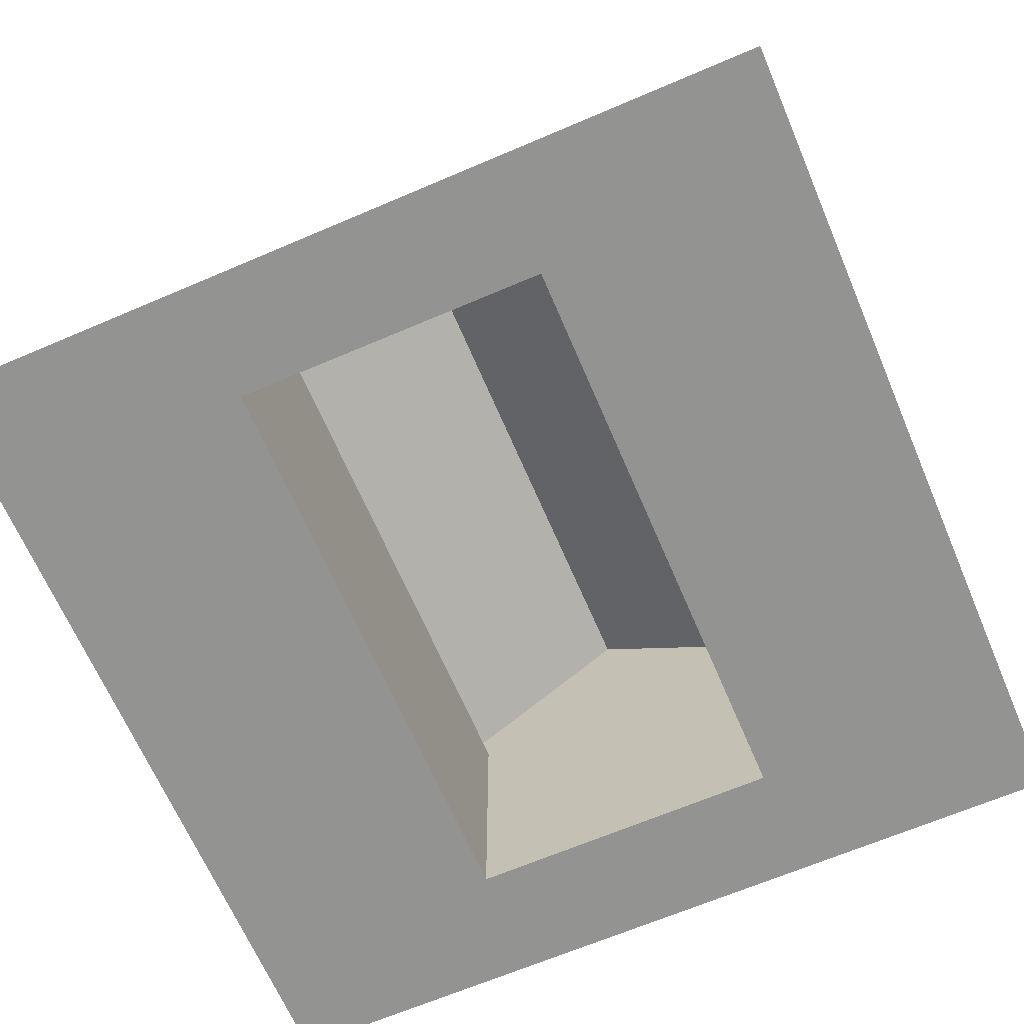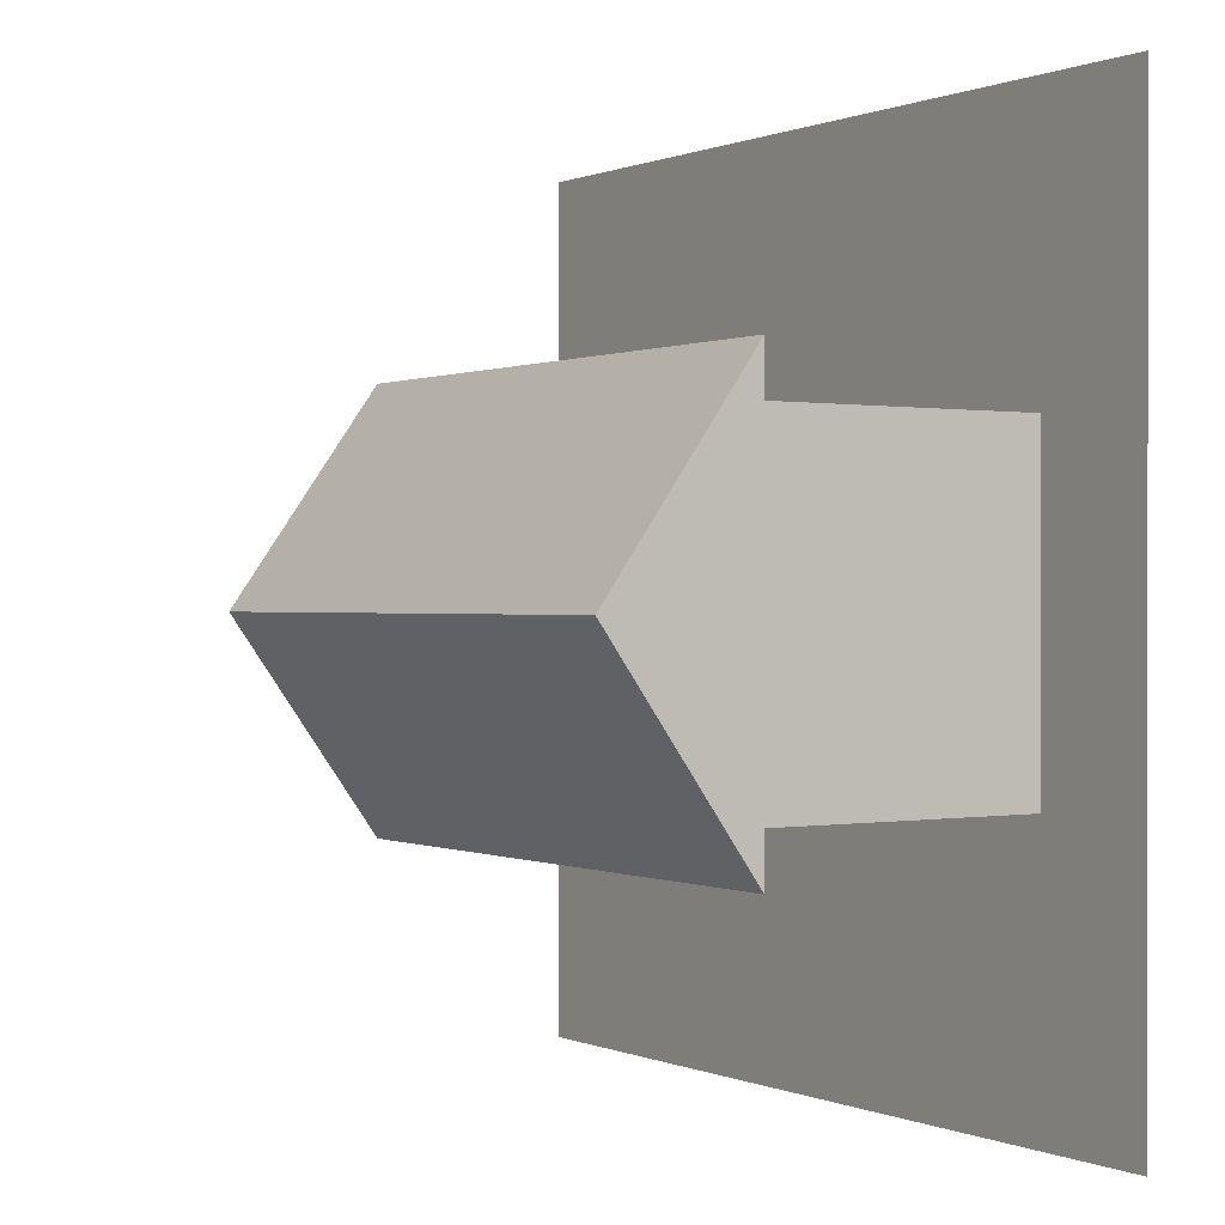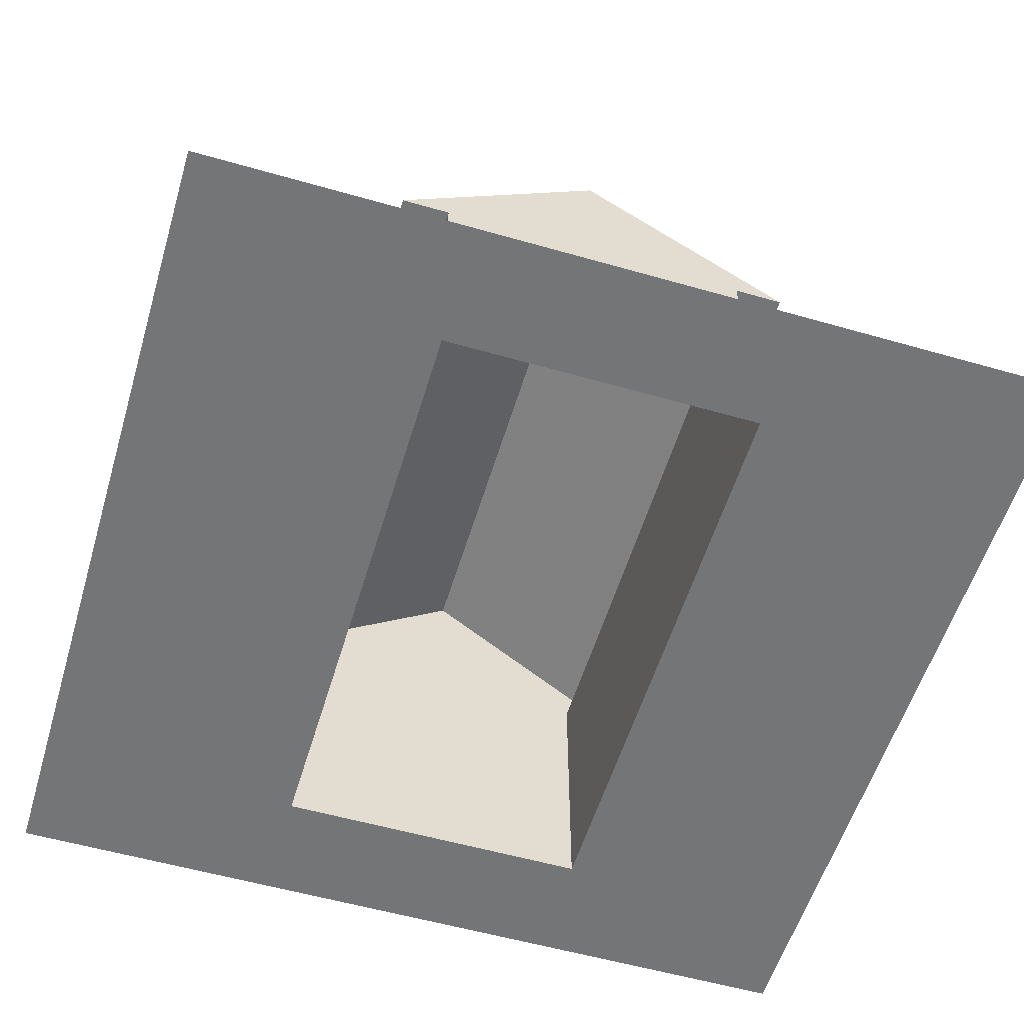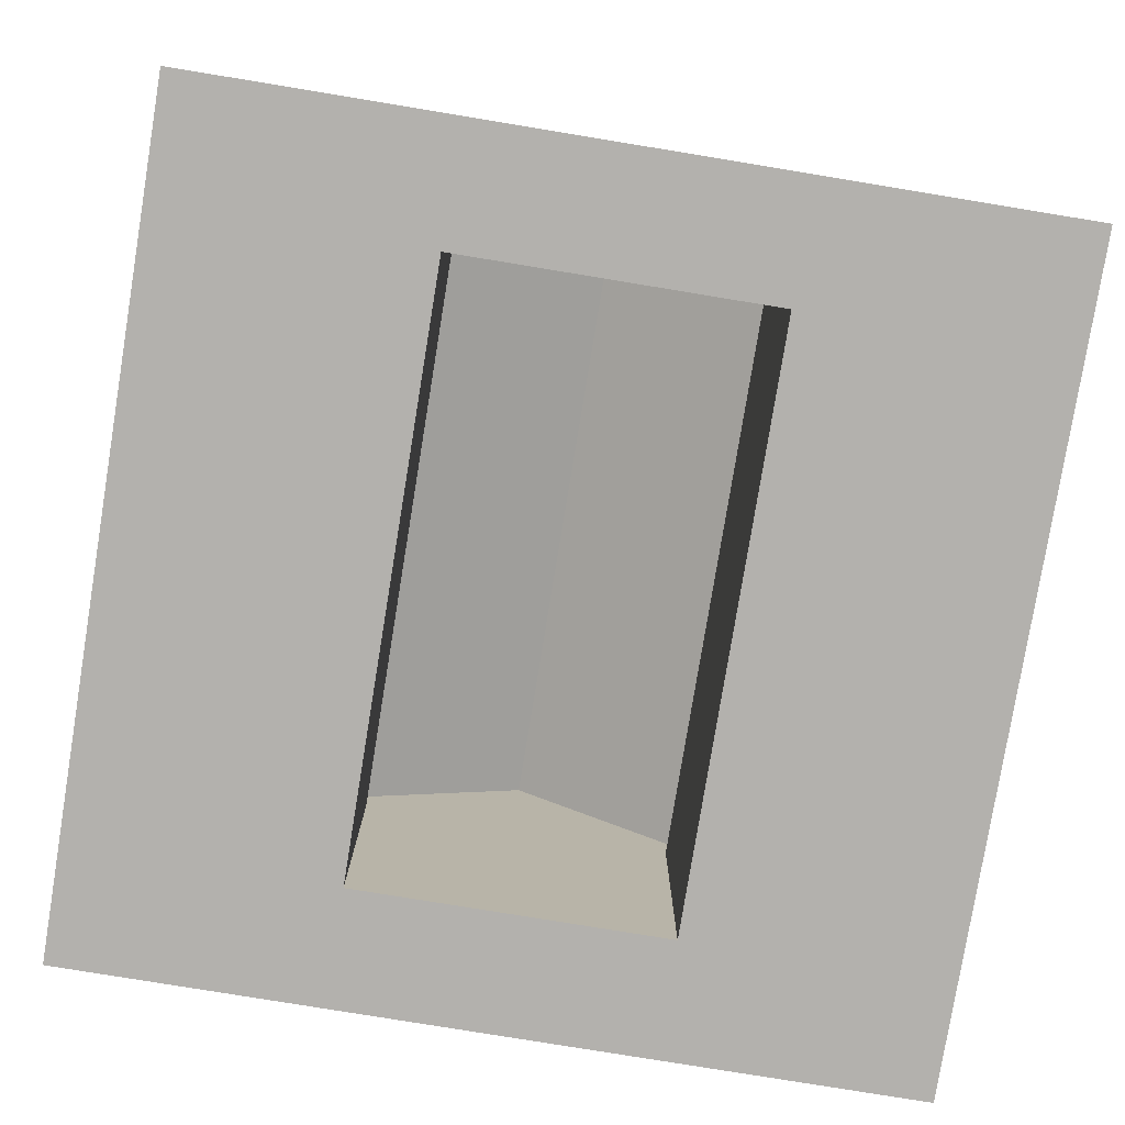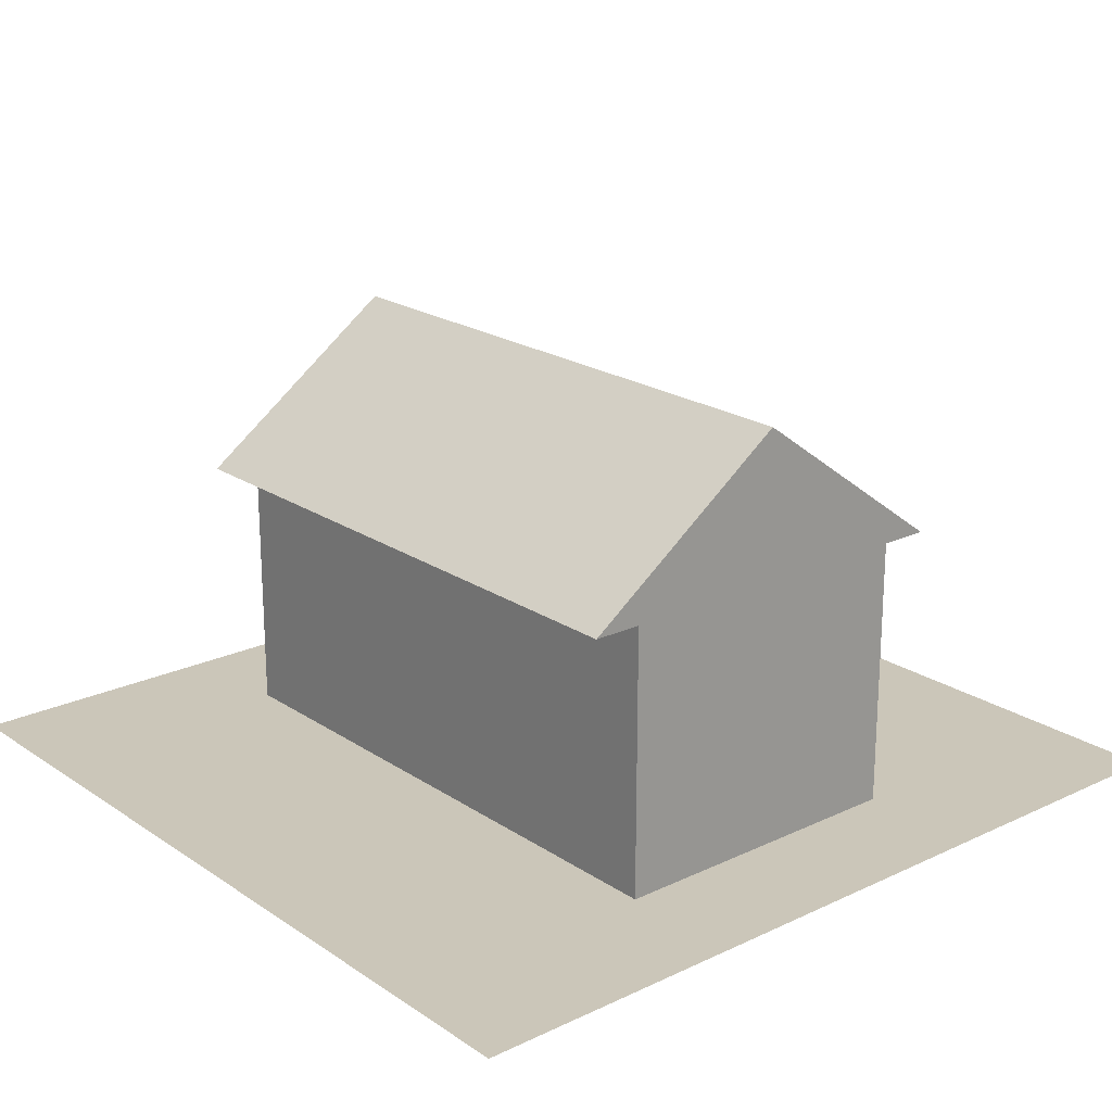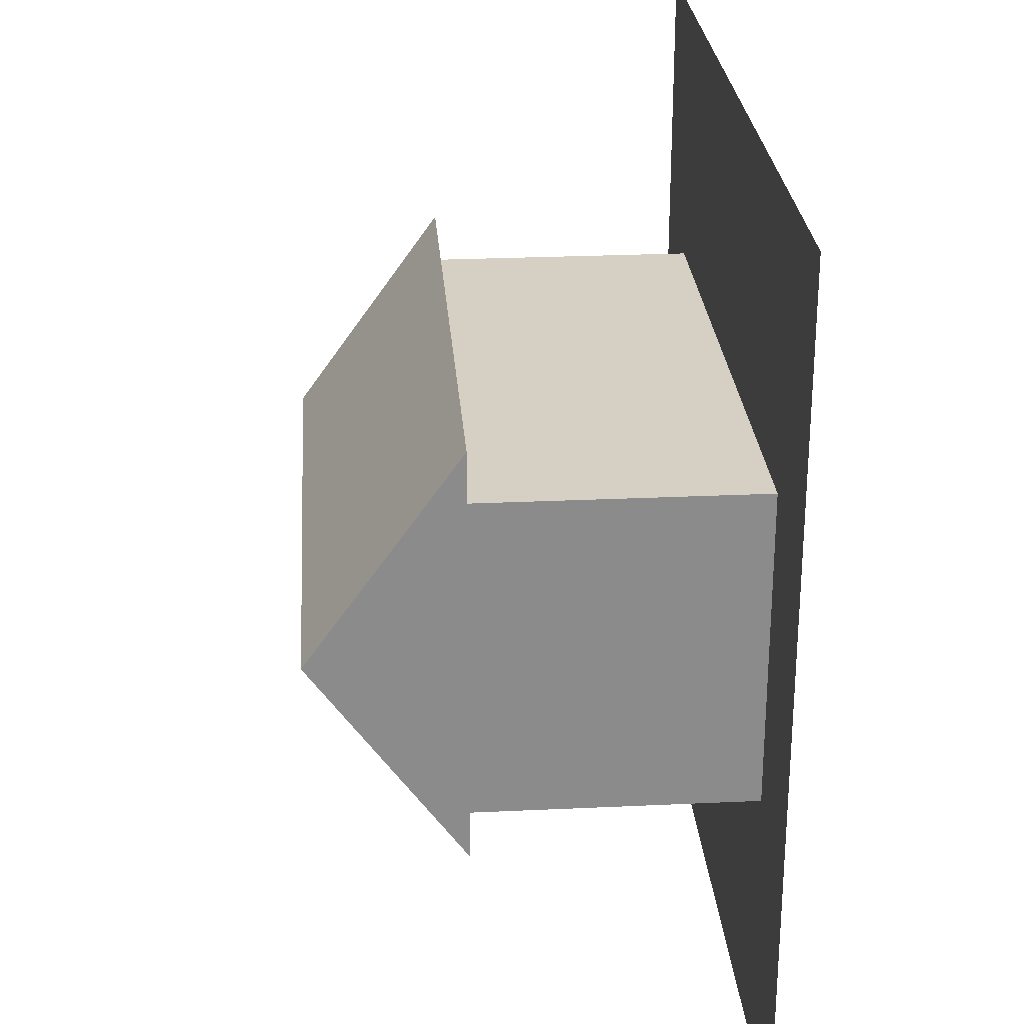
<metadata>
{"format":"obj","ext":"obj","renderer":"f3d","projection":"perspective","resolution":1024,"background":"white","views":[{"elev":-66.6,"azim":-66.8,"up":"+Y"},{"elev":0.3,"azim":-123.1,"up":"+Z"},{"elev":-56.4,"azim":-106.7,"up":"+Y"},{"elev":-79.3,"azim":-99.3,"up":"+Y"},{"elev":20.8,"azim":49.8,"up":"+Y"},{"elev":26.4,"azim":-94.2,"up":"+Z"}]}
</metadata>
<code>
o Cube
v 3.427 1 1.171
v 3.427 -1 1.171
v -1 1 1.171
v -1 -1 1.171
v -1 -1 -0
v 3.427 -1 -0
v 3.427 2.101 0
v -1 2.101 0
v 4.318 -1 3.151
v -1.891 -1 3.151
v -1.891 -1 -0
v 4.318 -1 -0
v -1 1 1.534
v 3.427 1 1.534
v 3.427 1 -1.171
v 3.427 -1 -1.171
v -1 1 -1.171
v -1 -1 -1.171
v 4.318 -1 -3.151
v -1.891 -1 -3.151
v -1 1 -1.534
v 3.427 1 -1.534
f 1 4 2
f 7 1 6
f 5 4 3
f 1 3 4
f 1 2 6
f 8 3 13
f 13 7 8
f 2 9 12
f 2 4 10
f 4 11 10
f 2 12 6
f 2 10 9
f 4 5 11
f 3 14 13
f 7 14 1
f 8 5 3
f 13 14 7
f 3 1 14
f 15 16 18
f 7 6 15
f 5 17 18
f 15 18 17
f 15 6 16
f 8 21 17
f 21 8 7
f 16 12 19
f 16 20 18
f 18 20 11
f 16 6 12
f 16 19 20
f 18 11 5
f 17 21 22
f 7 15 22
f 8 17 5
f 21 7 22
f 17 22 15

</code>
